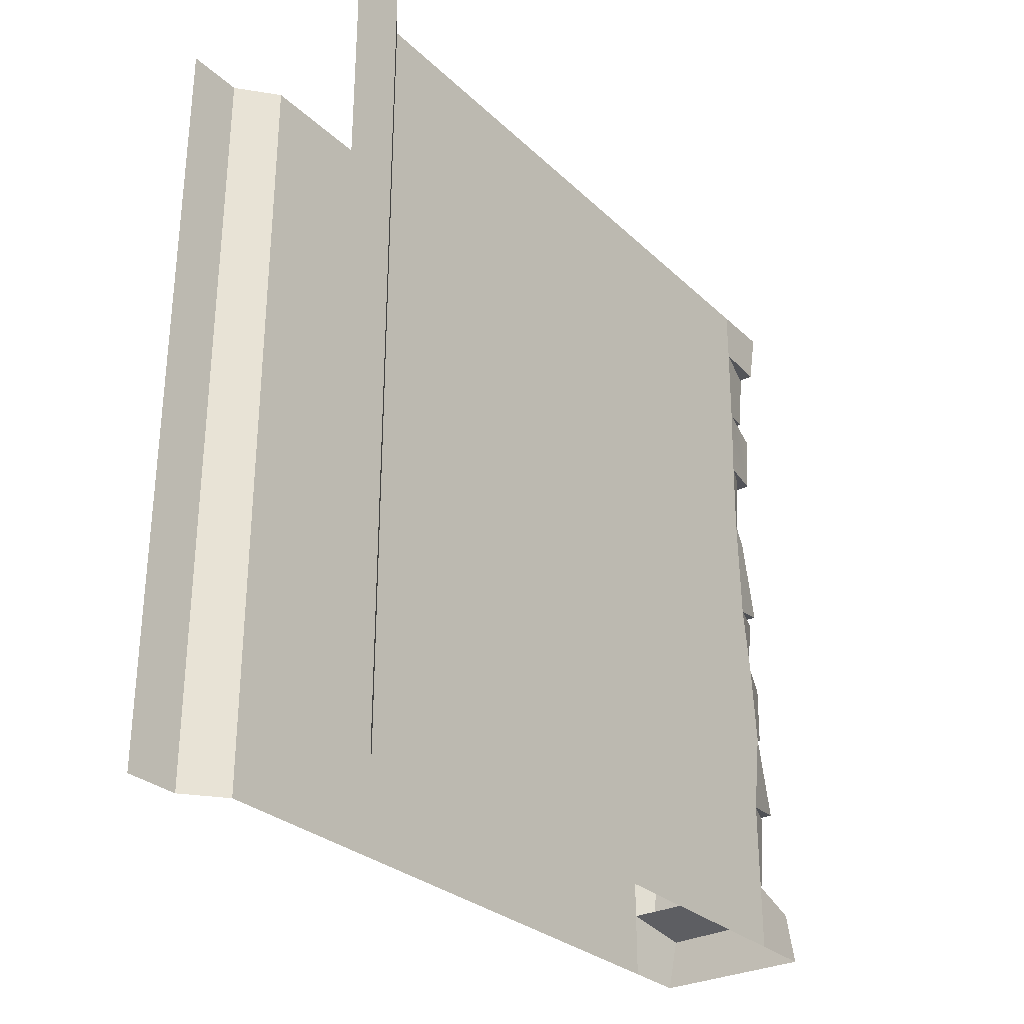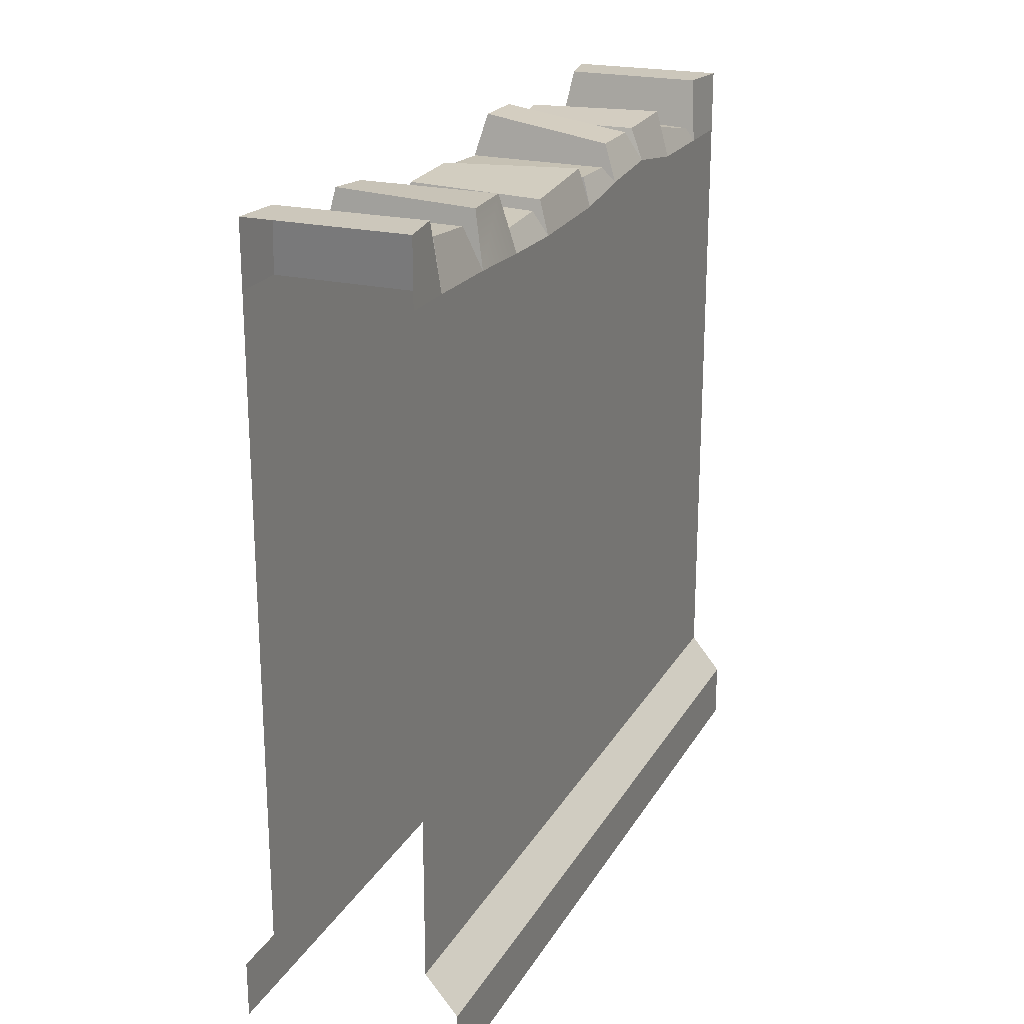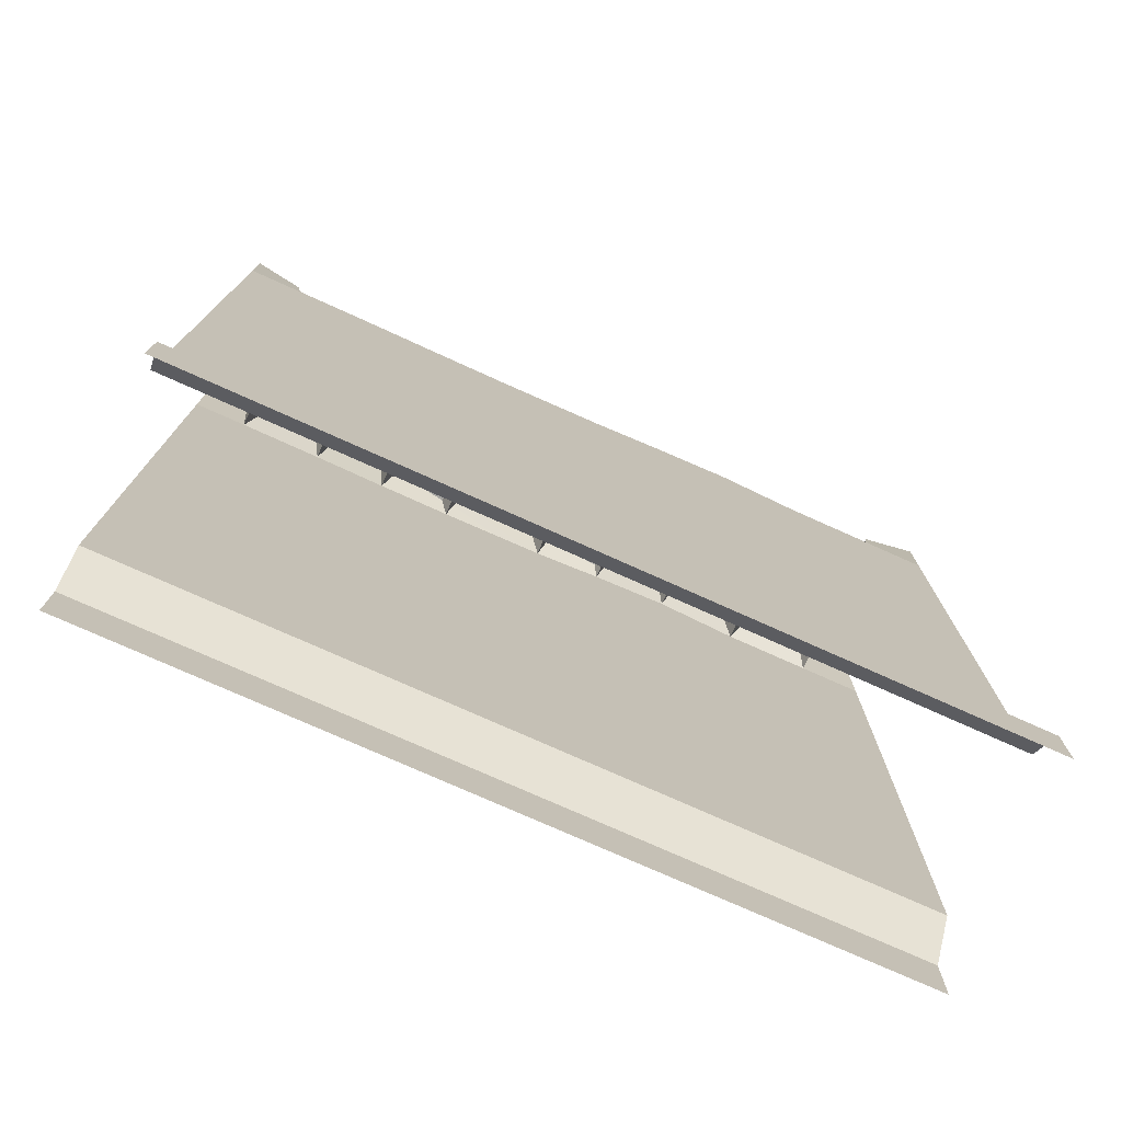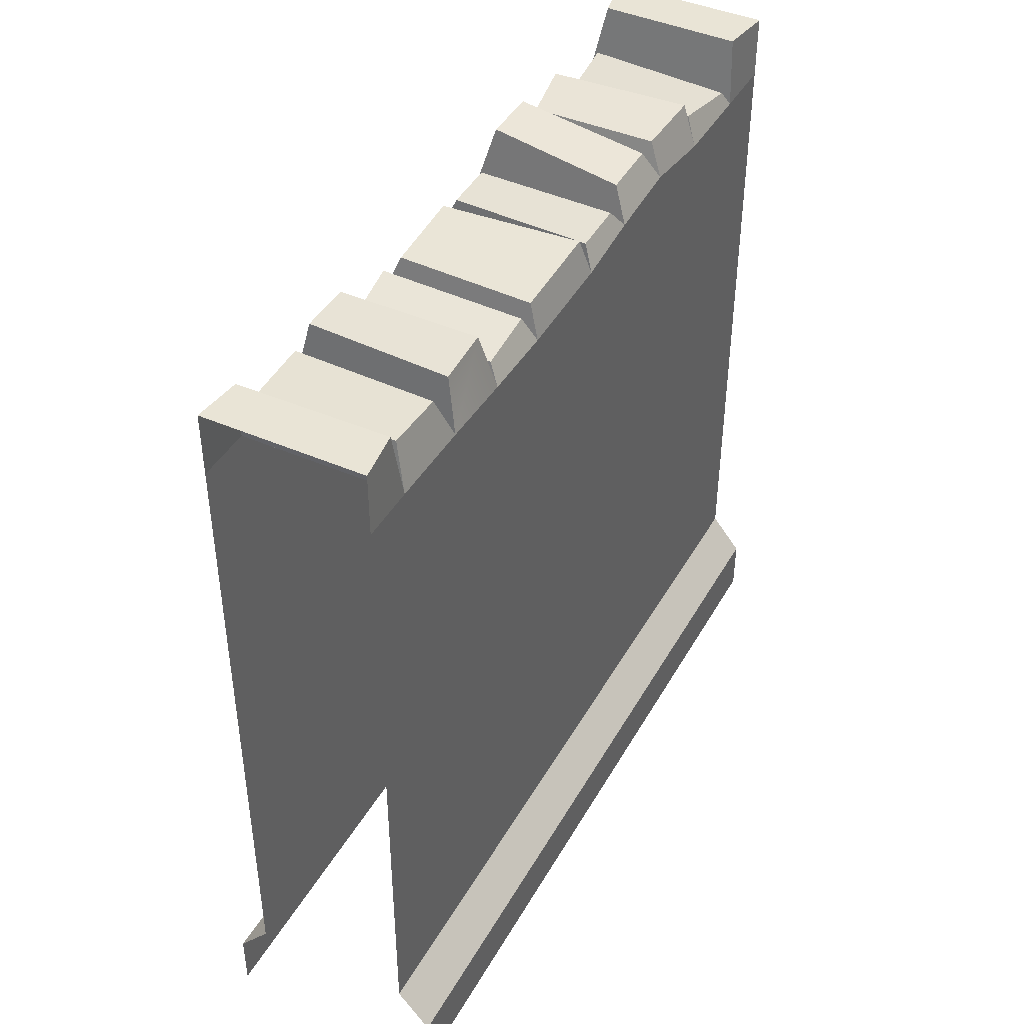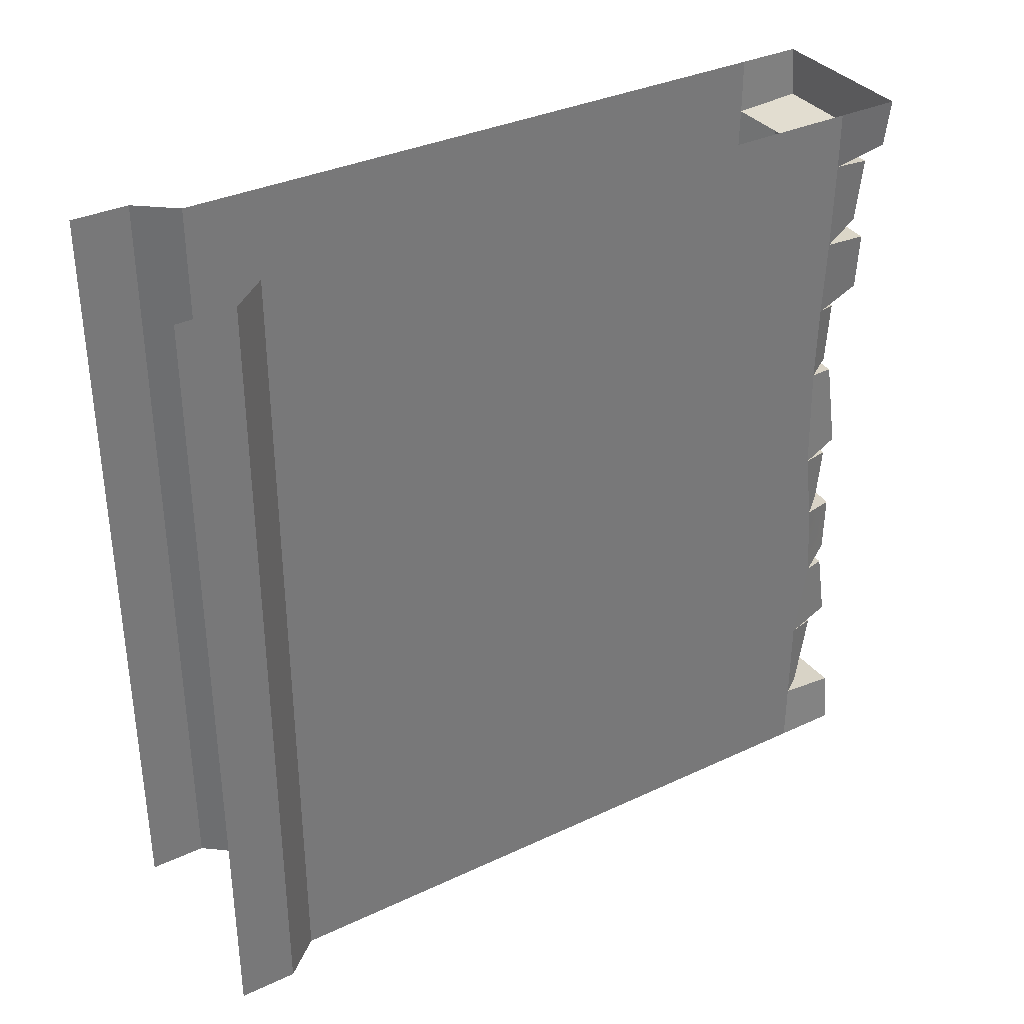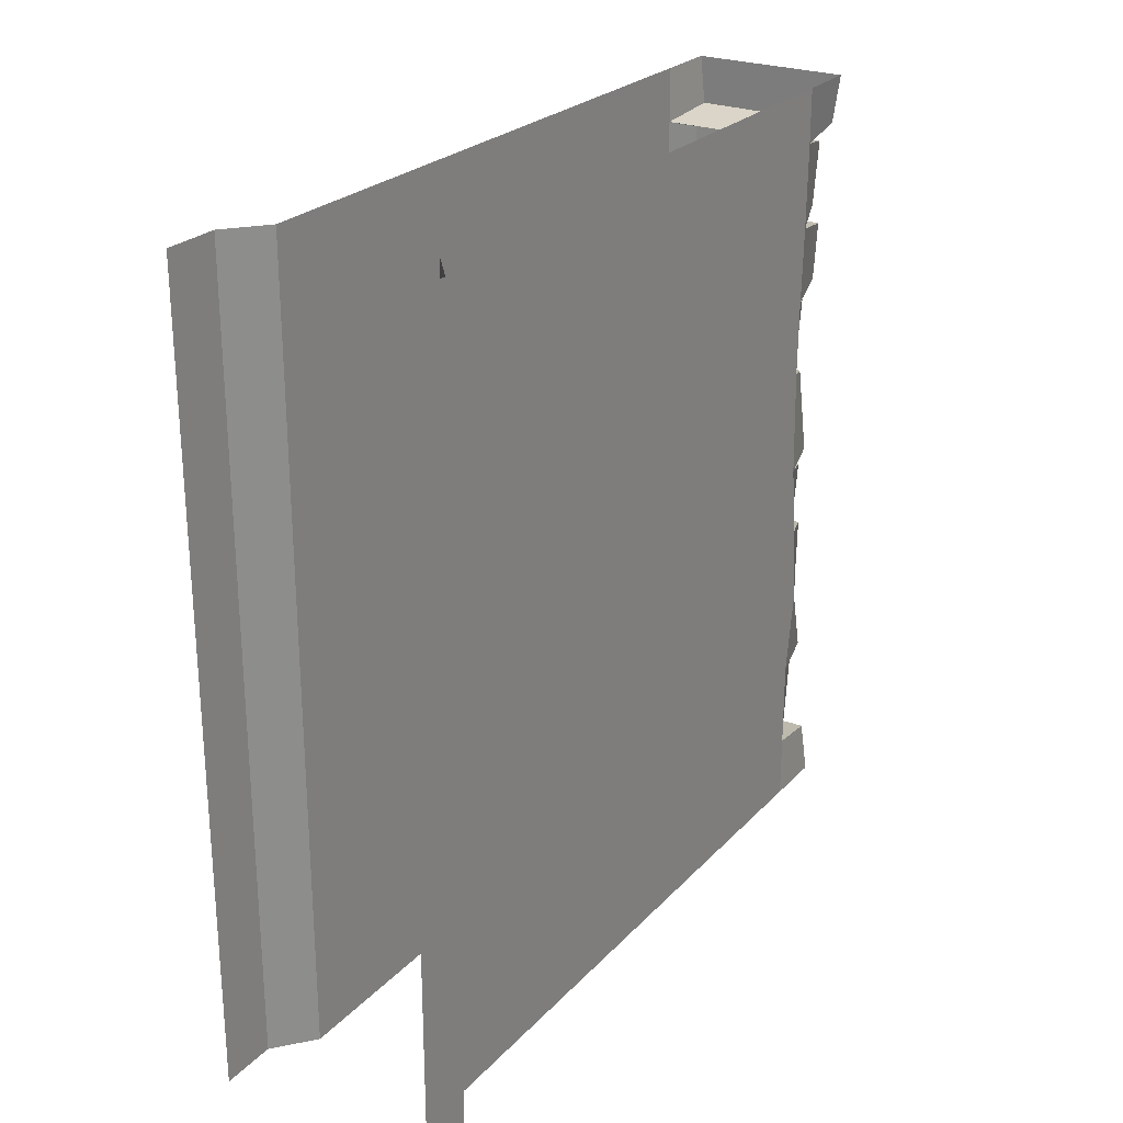
<metadata>
{"format":"obj","ext":"obj","renderer":"f3d","projection":"perspective","resolution":1024,"background":"white","views":[{"elev":-29.5,"azim":36.8,"up":"+Z"},{"elev":21.7,"azim":22.7,"up":"+Y"},{"elev":-75.7,"azim":65.8,"up":"+Y"},{"elev":42.7,"azim":27.6,"up":"+Y"},{"elev":34.6,"azim":57.9,"up":"+Z"},{"elev":25.1,"azim":32.1,"up":"+Z"}]}
</metadata>
<code>
v -0.4364 2.5 -2.186
v -0.5 2.5 -2.5
v 0.5 2.5 -2.5
v 0.4525 2.5 -2.173
v 0.5 2.1 -2.089
v 0.5 2.1 -2.5
v 0.5 -1.9 -2.5
v 0.5 2.1 -1.525
v 0.5 2.18 -0.9996
v 0.5 2.14 -0.4954
v 0.5 2.08 -0.04612
v 0.5 2.06 0.6446
v 0.5 -1.9 2.5
v 0.5 2.07 1.127
v 0.5 2.09 1.609
v 0.5 2.1 2.153
v 0.5 2.1 2.5
v -0.5 -1.9 -2.5
v -0.5 2.1 -2.5
v -0.5 2.1 -2.089
v -0.5 2.1 -1.525
v -0.5 2.18 -0.9996
v -0.5 2.14 -0.4954
v -0.5 2.08 -0.04612
v -0.5 -1.9 2.5
v -0.5 2.06 0.6446
v -0.5 2.07 1.127
v -0.5 2.09 1.609
v -0.5 2.1 2.153
v -0.5 2.1 2.5
v -0.5 2.5 2.5
v -0.4675 2.5 2.198
v 0.4557 2.5 2.191
v 0.5 2.5 2.5
v -0.388 2.24 -1.598
v -0.4374 2.24 -2.052
v 0.4547 2.19 -2.048
v 0.4347 2.29 -1.549
v -0.5 2.1 -2.089
v -0.4364 2.5 -2.186
v 0.4525 2.5 -2.173
v 0.5 2.1 -2.089
v 0.5 2.1 -2.089
v 0.4525 2.5 -2.173
v 0.5 2.5 -2.5
v 0.5 2.1 -2.5
v -0.5 2.1 -2.5
v -0.5 2.5 -2.5
v -0.4364 2.5 -2.186
v -0.5 2.1 -2.089
v 0.5 2.1 2.5
v 0.5 2.5 2.5
v 0.4557 2.5 2.191
v 0.5 2.1 2.153
v 0.5 2.1 2.153
v 0.4557 2.5 2.191
v -0.4675 2.5 2.198
v -0.5 2.1 2.153
v -0.5 2.1 2.153
v -0.4675 2.5 2.198
v -0.5 2.5 2.5
v -0.5 2.1 2.5
v -0.436 2.35 2.078
v -0.4494 2.35 1.662
v 0.4178 2.35 1.69
v 0.4275 2.39 2.095
v -0.4256 2.46 1.543
v -0.4542 2.42 1.174
v 0.4106 2.42 1.179
v 0.4316 2.42 1.55
v -0.4059 2.25 1.061
v -0.4655 2.25 0.6975
v 0.4173 2.21 0.6842
v 0.4456 2.21 1.105
v -0.7 -2.14 -2.5
v -0.7 -2.14 2.5
v -0.7 -2.5 2.5
v -0.7 -2.5 -2.5
v -0.5 -1.9 -2.5
v -0.5 -1.9 2.5
v -0.7 -2.14 2.5
v -0.7 -2.14 -2.5
v -0.4118 2.29 0.587
v -0.4467 2.29 0.02096
v 0.451 2.33 0.02262
v 0.4267 2.26 0.5914
v 0.5 -1.9 2.5
v 0.5 -1.9 -2.5
v 0.7 -2.14 -2.5
v 0.7 -2.14 2.5
v 0.7 -2.14 2.5
v 0.7 -2.14 -2.5
v 0.7 -2.5 -2.5
v 0.7 -2.5 2.5
v -0.4221 2.27 -0.09384
v -0.4493 2.24 -0.4606
v 0.4306 2.24 -0.4373
v 0.4485 2.26 -0.0642
v -0.4112 2.49 -0.5786
v -0.4123 2.49 -0.9352
v 0.4081 2.37 -0.9195
v 0.414 2.37 -0.5411
v -0.3862 2.37 -1.063
v -0.4539 2.39 -1.466
v 0.4358 2.41 -1.473
v 0.4016 2.37 -1.065
v -0.5 2.1 2.153
v -0.436 2.35 2.078
v 0.4275 2.39 2.095
v 0.5 2.1 2.153
v 0.5 2.1 2.153
v 0.4275 2.39 2.095
v 0.4178 2.35 1.69
v 0.5 2.09 1.609
v 0.4316 2.42 1.55
v 0.4106 2.42 1.179
v 0.5 2.07 1.127
v 0.5 2.09 1.609
v 0.4178 2.35 1.69
v -0.4494 2.35 1.662
v -0.5 2.09 1.609
v -0.5 2.09 1.609
v -0.4494 2.35 1.662
v -0.436 2.35 2.078
v -0.5 2.1 2.153
v -0.5 2.09 1.609
v -0.4256 2.46 1.543
v 0.4316 2.42 1.55
v 0.5 2.09 1.609
v 0.5 2.07 1.127
v 0.4106 2.42 1.179
v -0.4542 2.42 1.174
v -0.5 2.07 1.127
v -0.5 2.07 1.127
v -0.4542 2.42 1.174
v -0.4256 2.46 1.543
v -0.5 2.09 1.609
v -0.5 2.07 1.127
v -0.4059 2.25 1.061
v 0.4456 2.21 1.105
v 0.5 2.07 1.127
v 0.5 2.07 1.127
v 0.4456 2.21 1.105
v 0.4173 2.21 0.6842
v 0.5 2.06 0.6446
v 0.5 2.06 0.6446
v 0.4173 2.21 0.6842
v -0.4655 2.25 0.6975
v -0.5 2.06 0.6446
v -0.5 2.06 0.6446
v -0.4655 2.25 0.6975
v -0.4059 2.25 1.061
v -0.5 2.07 1.127
v -0.5 2.08 -0.04612
v -0.4118 2.29 0.587
v -0.4467 2.29 0.02096
v -0.5 2.06 0.6446
v -0.4118 2.29 0.587
v 0.4267 2.26 0.5914
v 0.5 2.06 0.6446
v 0.5 2.06 0.6446
v 0.4267 2.26 0.5914
v 0.451 2.33 0.02262
v 0.5 2.08 -0.04612
v 0.5 2.08 -0.04612
v 0.451 2.33 0.02262
v -0.4467 2.29 0.02096
v -0.5 2.08 -0.04612
v -0.5 2.08 -0.04612
v -0.4221 2.27 -0.09384
v 0.4485 2.26 -0.0642
v 0.5 2.08 -0.04612
v 0.5 2.08 -0.04612
v 0.4485 2.26 -0.0642
v 0.4306 2.24 -0.4373
v 0.5 2.14 -0.4954
v 0.414 2.37 -0.5411
v 0.4081 2.37 -0.9195
v 0.5 2.18 -0.9996
v 0.5 2.14 -0.4954
v 0.4306 2.24 -0.4373
v -0.4493 2.24 -0.4606
v -0.5 2.14 -0.4954
v -0.5 2.14 -0.4954
v -0.4493 2.24 -0.4606
v -0.4221 2.27 -0.09384
v -0.5 2.08 -0.04612
v -0.5 2.14 -0.4954
v -0.4112 2.49 -0.5786
v 0.414 2.37 -0.5411
v 0.5 2.14 -0.4954
v 0.5 2.18 -0.9996
v 0.4081 2.37 -0.9195
v -0.4123 2.49 -0.9352
v -0.5 2.18 -0.9996
v -0.5 2.18 -0.9996
v -0.4123 2.49 -0.9352
v -0.4112 2.49 -0.5786
v -0.5 2.14 -0.4954
v -0.5 2.18 -0.9996
v -0.3862 2.37 -1.063
v 0.4016 2.37 -1.065
v 0.5 2.18 -0.9996
v 0.5 2.18 -0.9996
v 0.4016 2.37 -1.065
v 0.4358 2.41 -1.473
v 0.5 2.1 -1.525
v 0.5 2.1 -1.525
v 0.4358 2.41 -1.473
v -0.4539 2.39 -1.466
v -0.5 2.1 -1.525
v -0.5 2.1 -1.525
v -0.4539 2.39 -1.466
v -0.3862 2.37 -1.063
v -0.5 2.18 -0.9996
v -0.5 2.1 -1.525
v -0.388 2.24 -1.598
v 0.4347 2.29 -1.549
v 0.5 2.1 -1.525
v 0.5 2.1 -1.525
v 0.4347 2.29 -1.549
v 0.4547 2.19 -2.048
v 0.5 2.1 -2.089
v 0.5 2.1 -2.089
v 0.4547 2.19 -2.048
v -0.4374 2.24 -2.052
v -0.5 2.1 -2.089
v -0.5 2.1 -2.089
v -0.4374 2.24 -2.052
v -0.388 2.24 -1.598
v -0.5 2.1 -1.525
f 3 2 1
f 4 3 1
f 7 6 5
f 7 5 8
f 7 8 9
f 7 9 10
f 7 10 11
f 7 11 12
f 13 7 12
f 13 12 14
f 13 14 15
f 13 15 16
f 16 17 13
f 20 19 18
f 18 21 20
f 18 22 21
f 18 23 22
f 18 24 23
f 18 25 24
f 25 26 24
f 25 27 26
f 25 28 27
f 25 29 28
f 25 30 29
f 33 32 31
f 34 33 31
f 37 36 35
f 38 37 35
f 41 40 39
f 42 41 39
f 45 44 43
f 46 45 43
f 49 48 47
f 50 49 47
f 53 52 51
f 54 53 51
f 57 56 55
f 58 57 55
f 61 60 59
f 62 61 59
f 65 64 63
f 66 65 63
f 69 68 67
f 70 69 67
f 73 72 71
f 74 73 71
f 77 76 75
f 78 77 75
f 81 80 79
f 82 81 79
f 85 84 83
f 86 85 83
f 89 88 87
f 90 89 87
f 93 92 91
f 94 93 91
f 97 96 95
f 98 97 95
f 101 100 99
f 102 101 99
f 105 104 103
f 106 105 103
f 109 108 107
f 110 109 107
f 113 112 111
f 114 113 111
f 116 115 114
f 117 116 114
f 120 119 118
f 121 120 118
f 124 123 122
f 125 124 122
f 128 127 126
f 129 128 126
f 132 131 130
f 133 132 130
f 136 135 134
f 137 136 134
f 140 139 138
f 141 140 138
f 144 143 142
f 145 144 142
f 148 147 146
f 149 148 146
f 152 151 150
f 153 152 150
f 150 155 154
f 155 156 154
f 159 158 157
f 160 159 157
f 163 162 161
f 164 163 161
f 167 166 165
f 168 167 165
f 171 170 169
f 172 171 169
f 175 174 173
f 176 175 173
f 178 177 176
f 179 178 176
f 182 181 180
f 183 182 180
f 186 185 184
f 187 186 184
f 190 189 188
f 191 190 188
f 194 193 192
f 195 194 192
f 198 197 196
f 199 198 196
f 202 201 200
f 203 202 200
f 206 205 204
f 207 206 204
f 210 209 208
f 211 210 208
f 214 213 212
f 215 214 212
f 218 217 216
f 219 218 216
f 222 221 220
f 223 222 220
f 226 225 224
f 227 226 224
f 230 229 228
f 231 230 228

</code>
